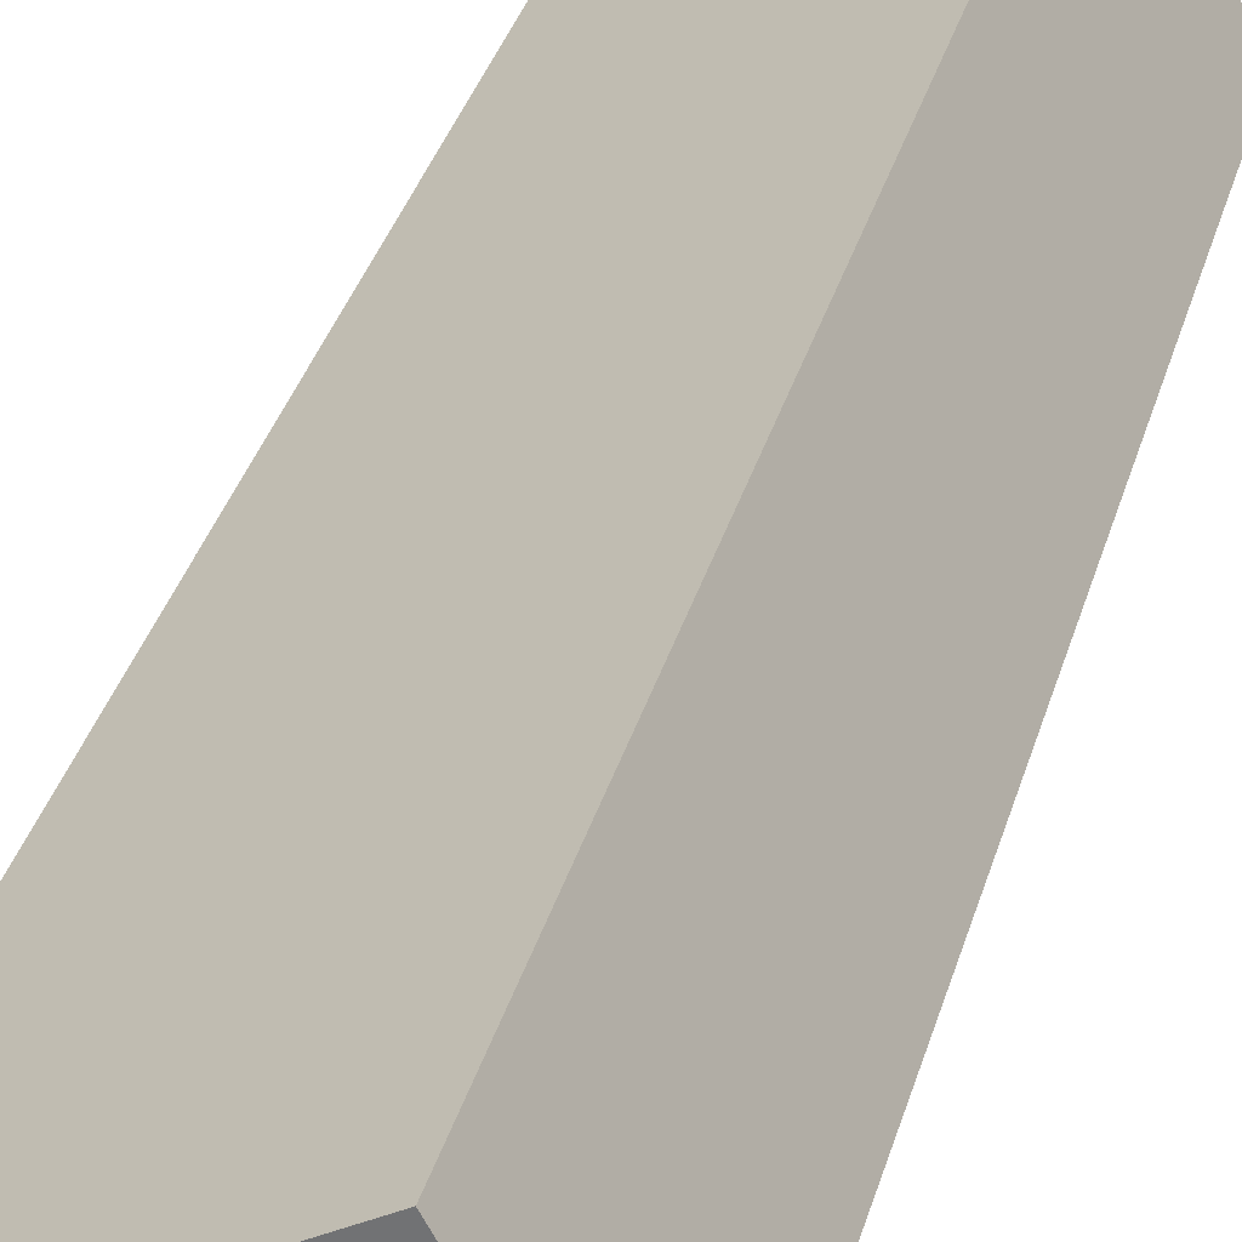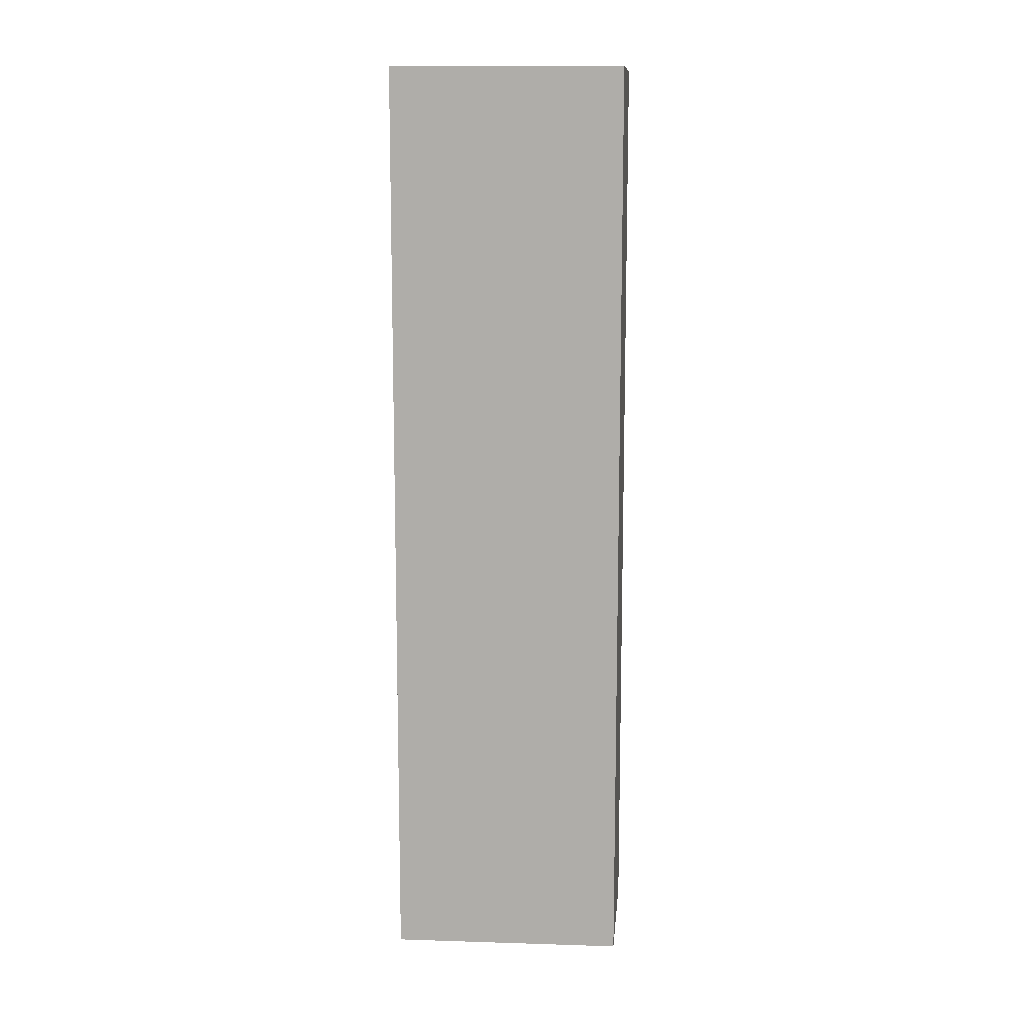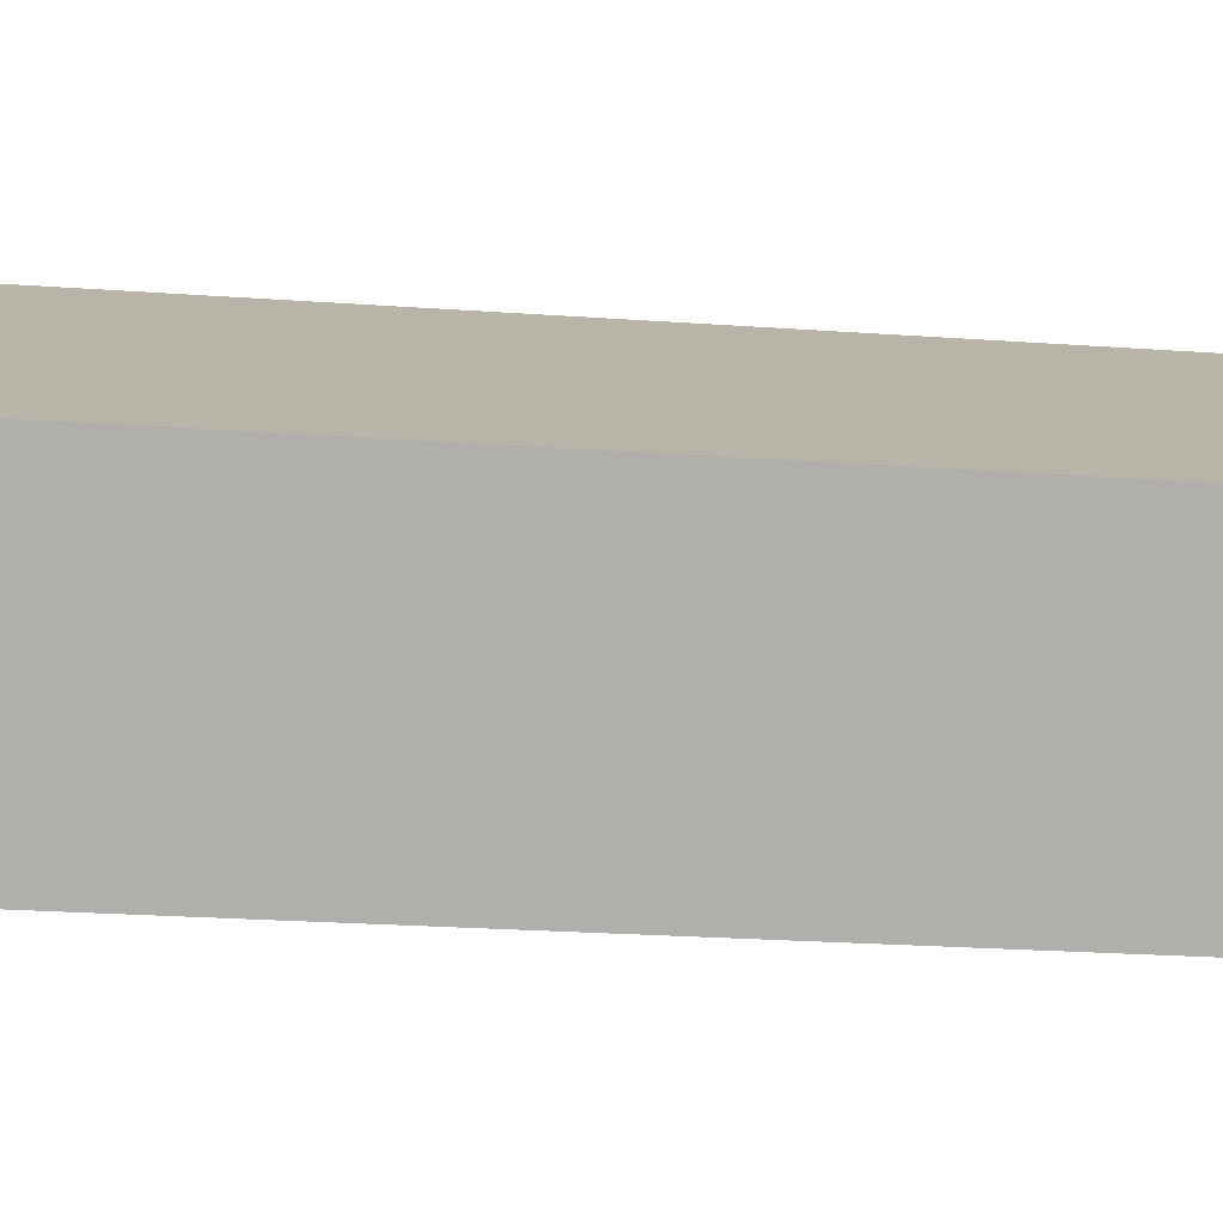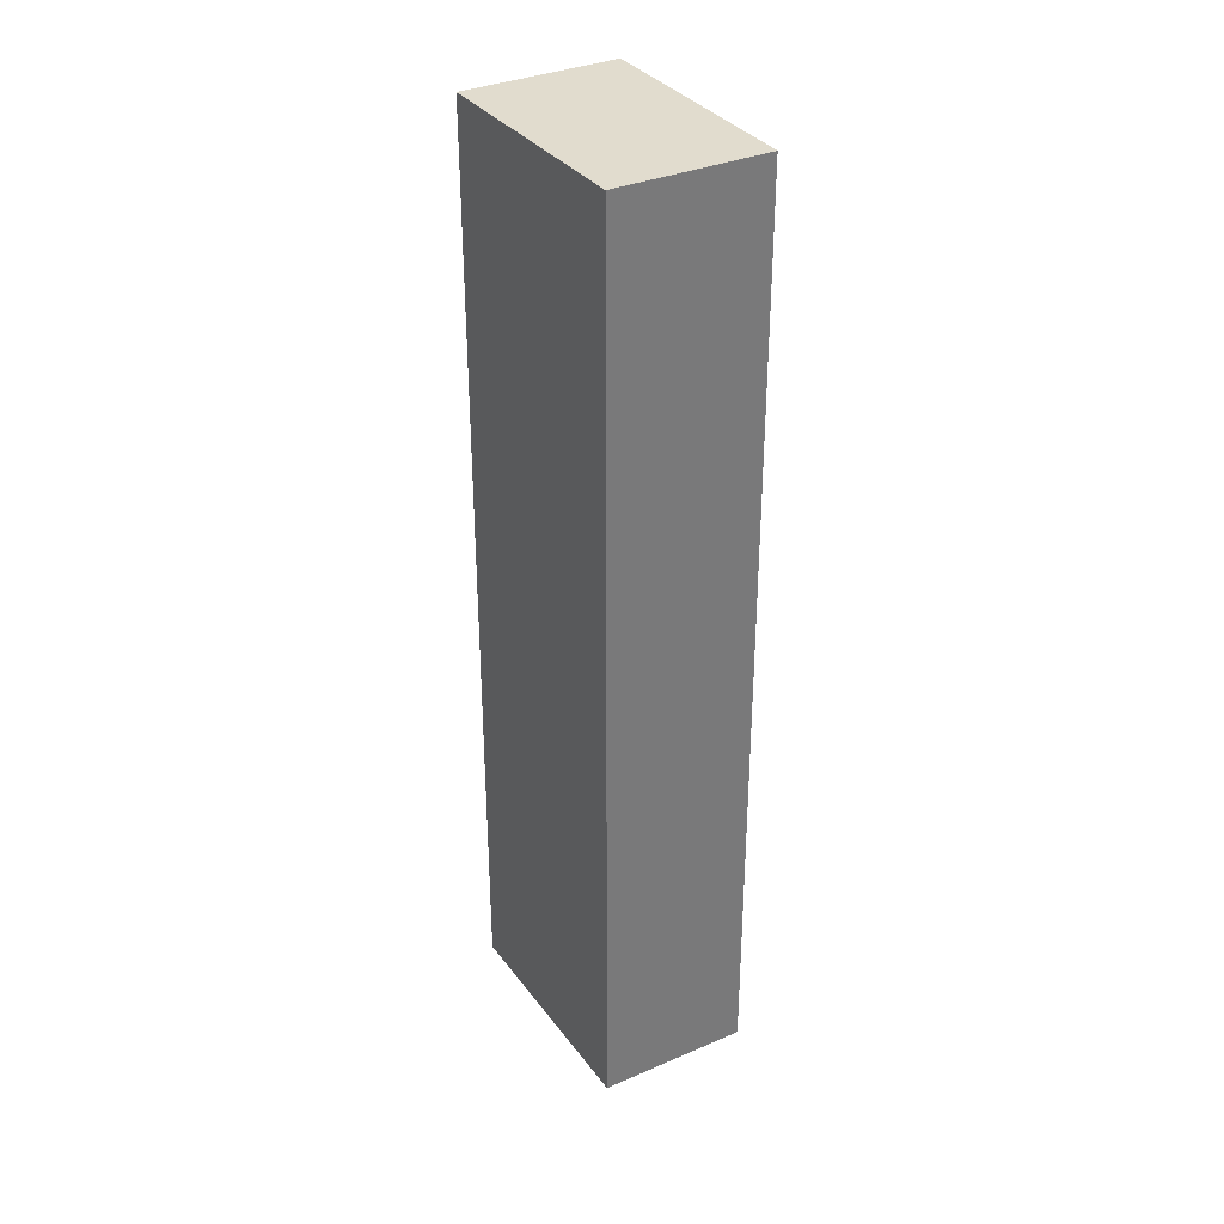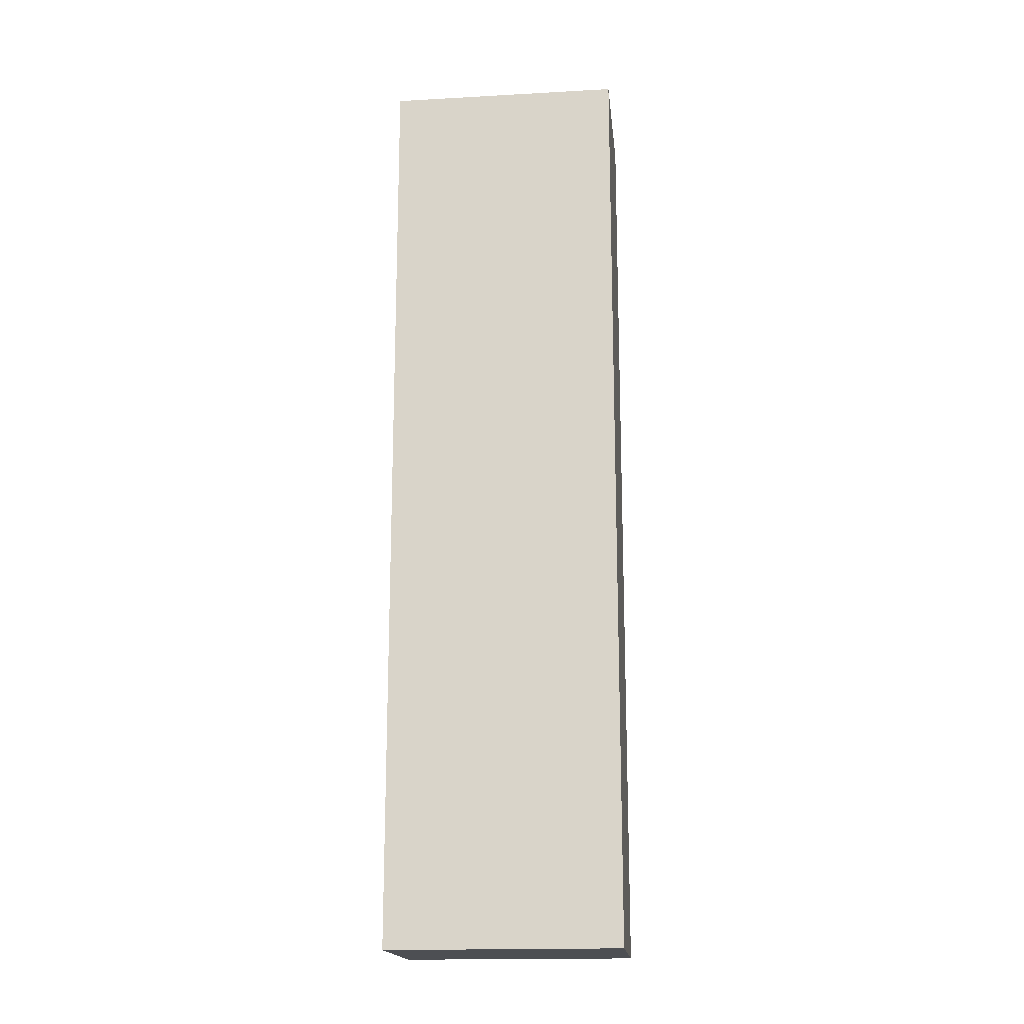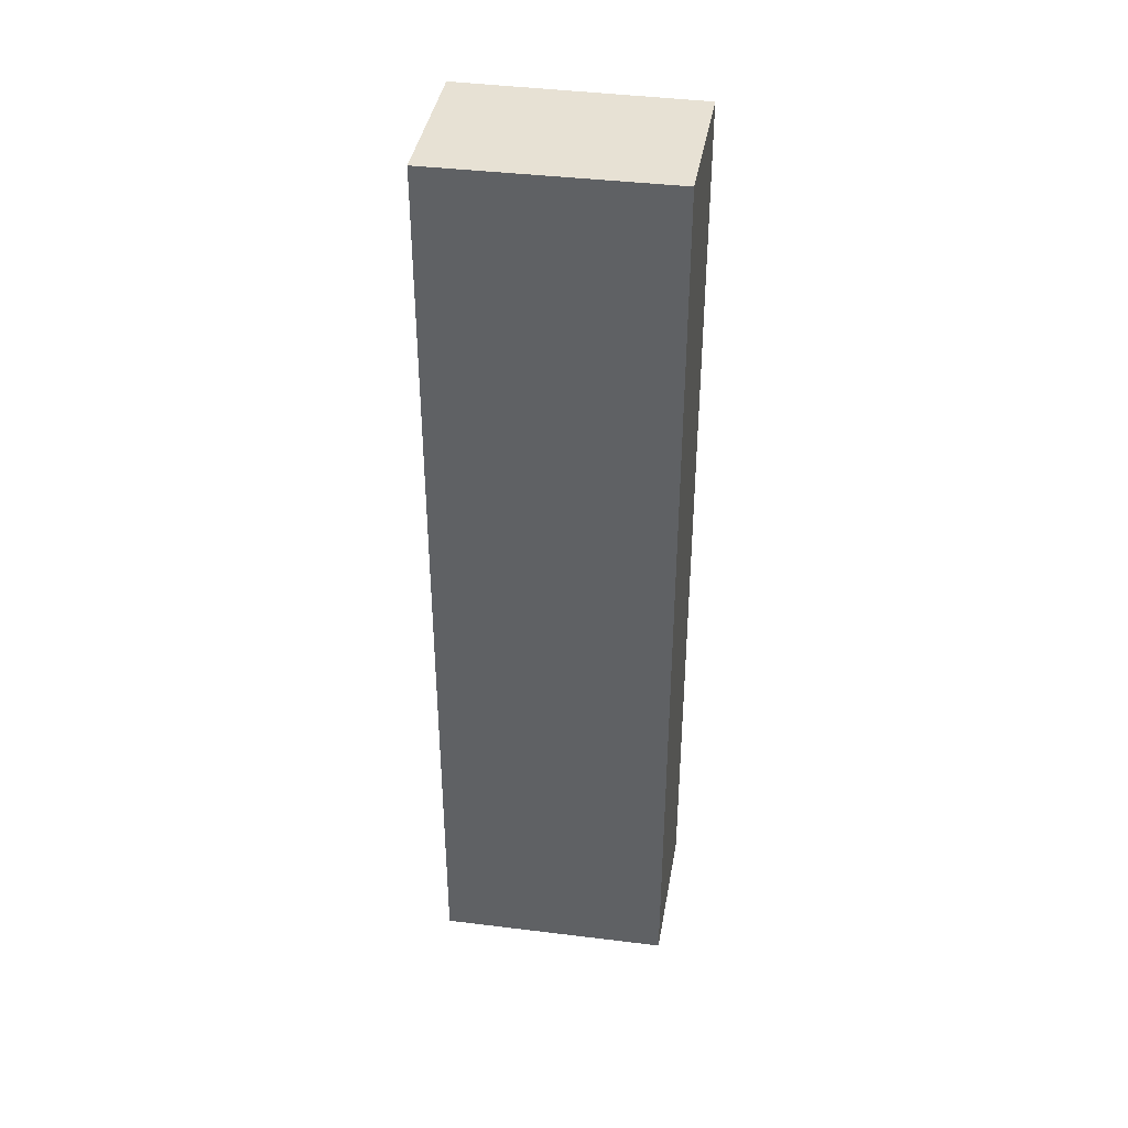
<metadata>
{"format":"obj","ext":"obj","renderer":"f3d","projection":"perspective","resolution":1024,"background":"white","views":[{"elev":31.9,"azim":-165.9,"up":"+Z"},{"elev":11.8,"azim":33.2,"up":"+Y"},{"elev":-16.0,"azim":80.0,"up":"+Z"},{"elev":34.1,"azim":87.7,"up":"+Y"},{"elev":-17.5,"azim":-145.6,"up":"+Y"},{"elev":39.5,"azim":37.6,"up":"+Y"}]}
</metadata>
<code>
v  0 23.37 1.431e-15
v  6.962 23.37 0.576
v  5.195 23.37 -2.772
v  1.84 23.37 3.405
v  5.195 1.697e-16 -2.772
v  0 0 0
v  1.84 -2.085e-16 3.405
v  6.962 -3.527e-17 0.576
g defaultobject
f 1 2 3
f 2 1 4
f 5 1 3
f 1 5 6
f 6 4 1
f 4 6 7
f 7 2 4
f 2 7 8
f 8 3 2
f 3 8 5
f 5 7 6
f 7 5 8

</code>
